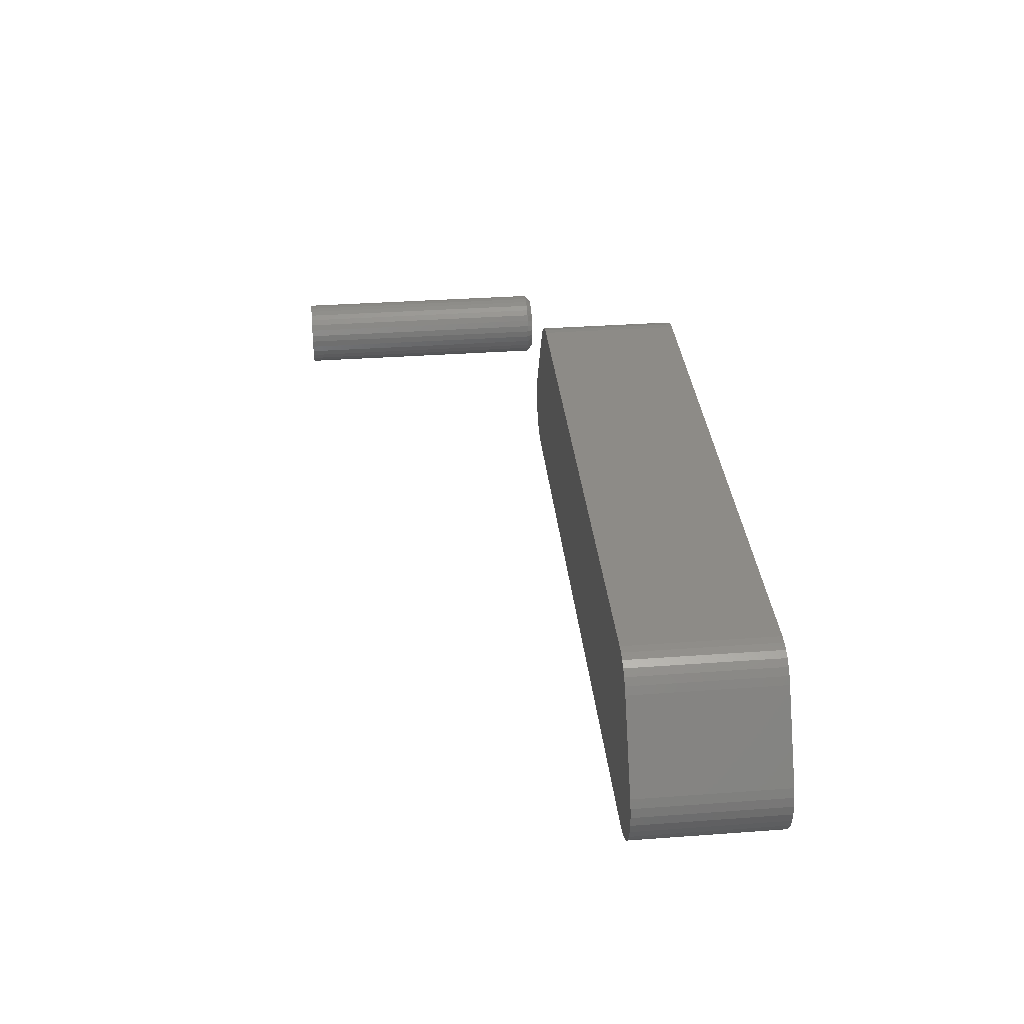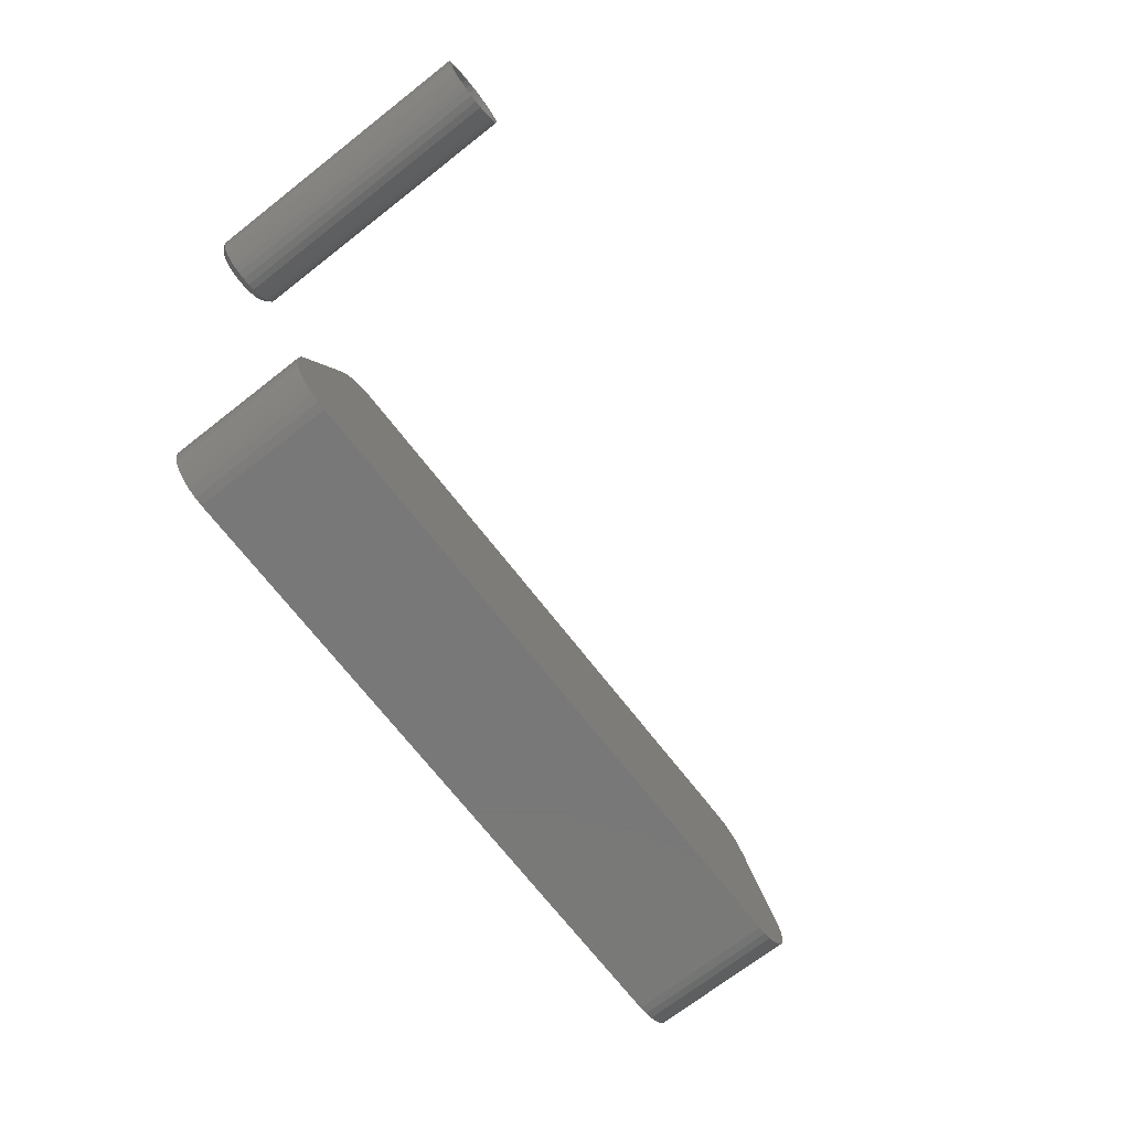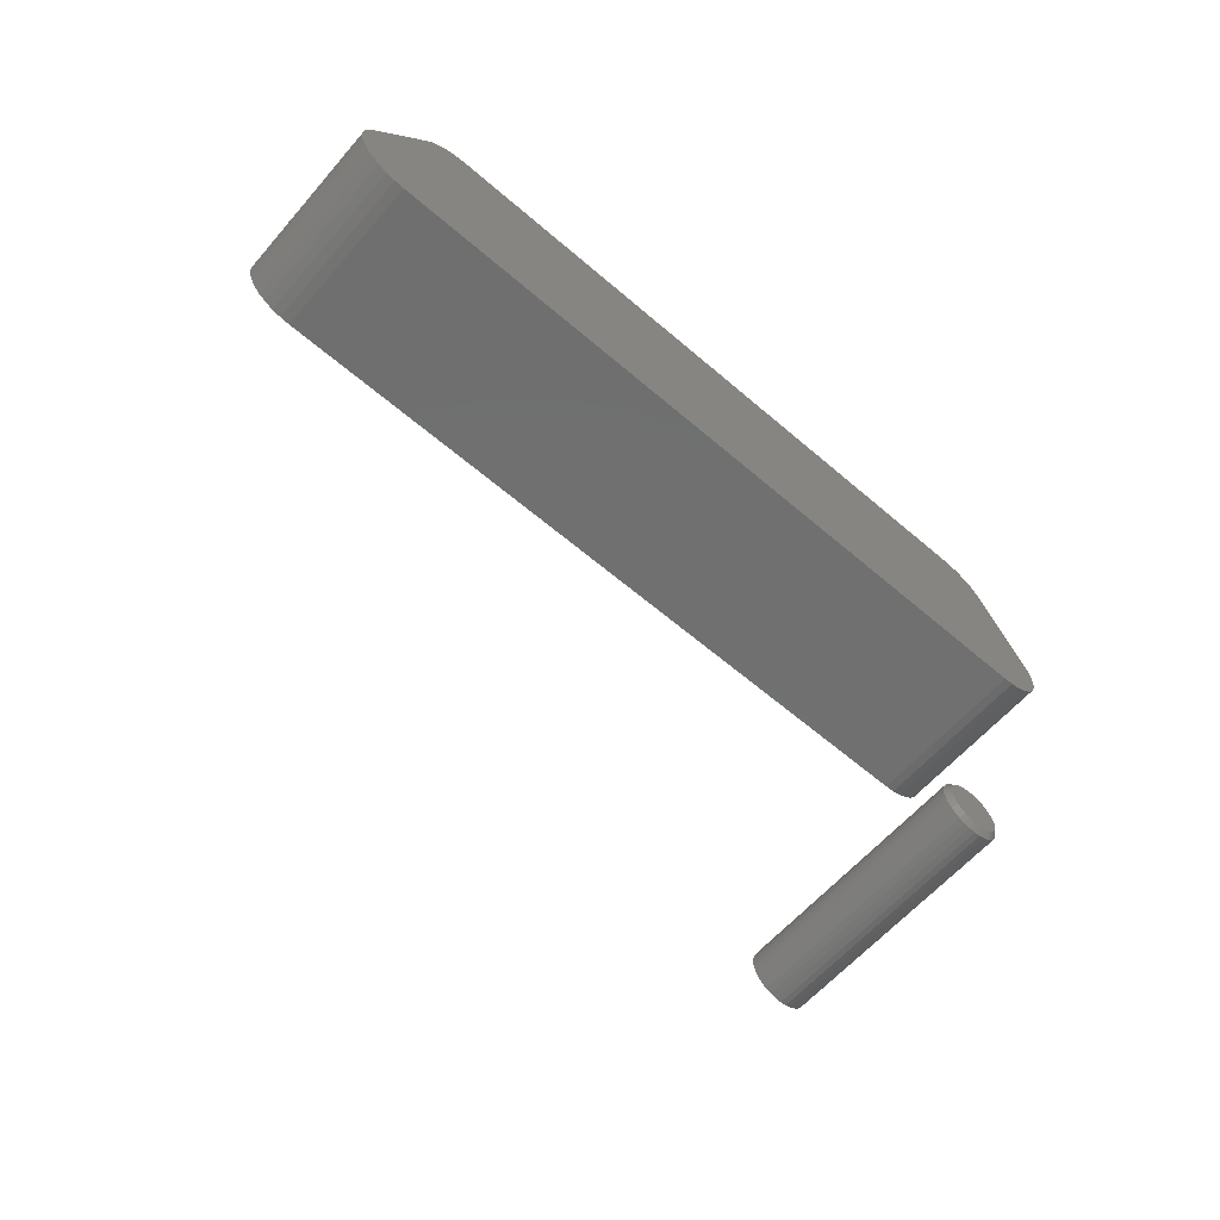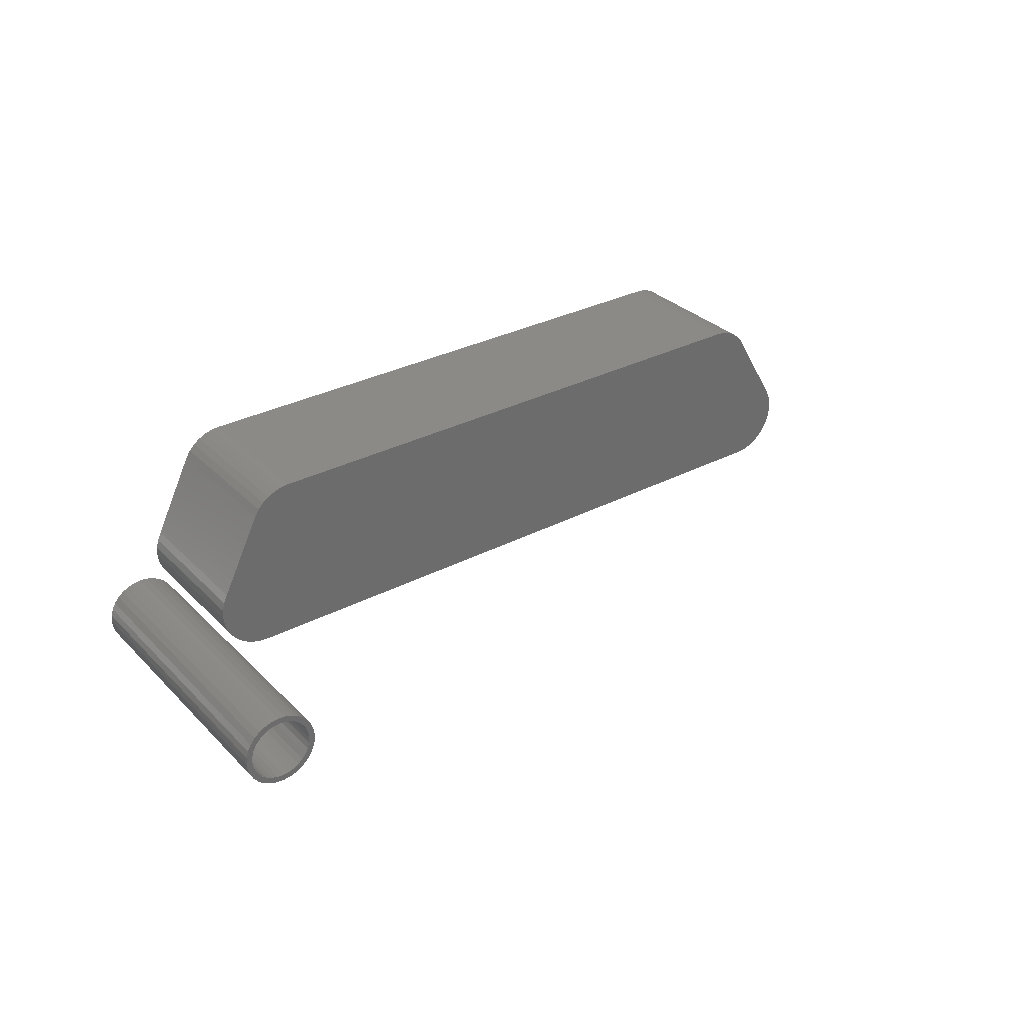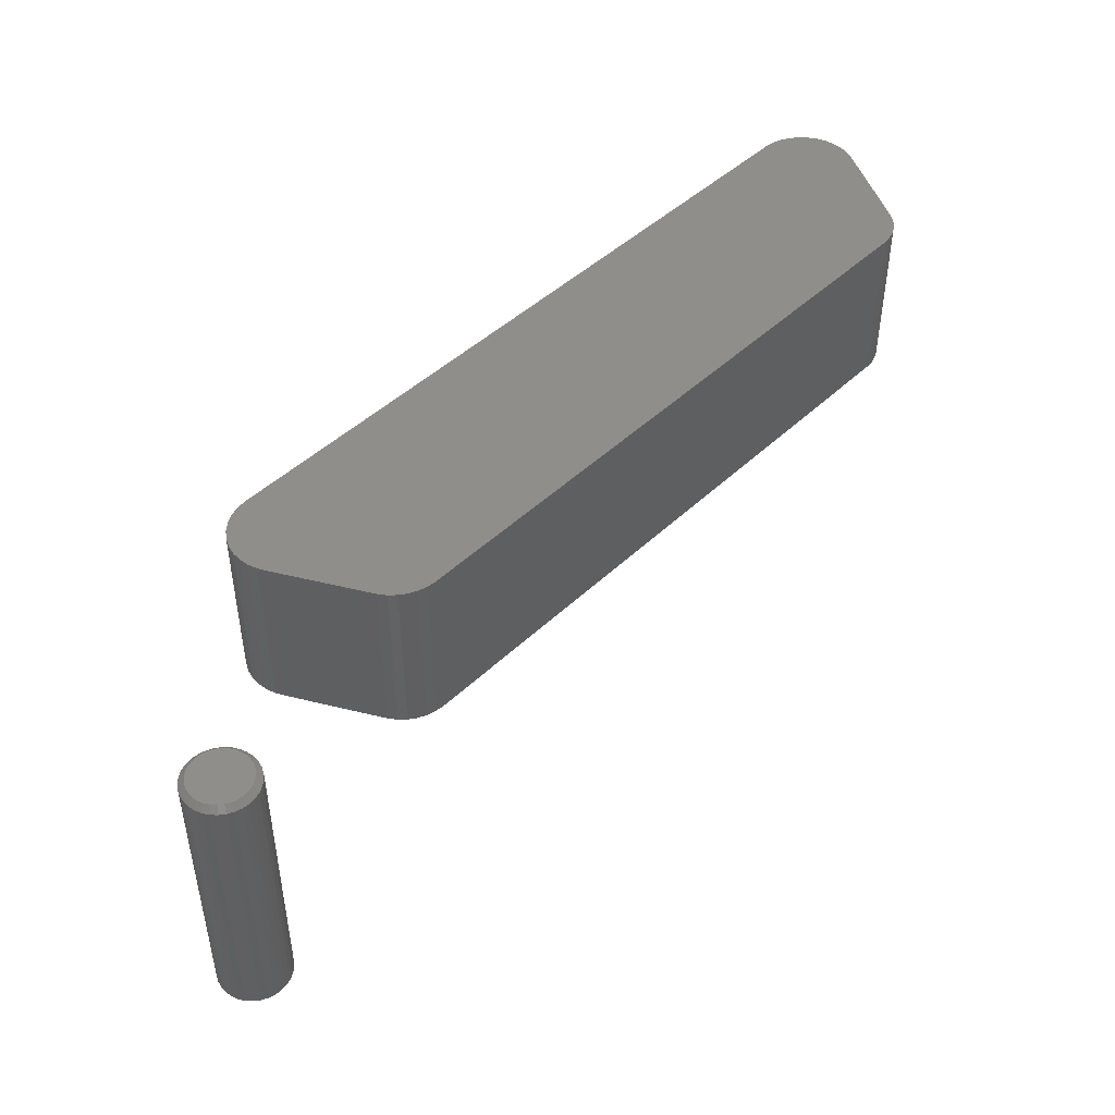
<metadata>
{"format":"stl","ext":"stl","renderer":"f3d","projection":"perspective","resolution":1024,"background":"white","views":[{"elev":34.5,"azim":-95.6,"up":"+Y"},{"elev":-71.4,"azim":127.9,"up":"+Y"},{"elev":-61.8,"azim":-41.0,"up":"+Y"},{"elev":31.7,"azim":143.7,"up":"+Y"},{"elev":45.6,"azim":132.5,"up":"+Z"}]}
</metadata>
<code>
# stl→obj: 236 verts, 464 faces
v -0.4609 -0.1219 0.3906
v 0.4701 -0.1205 0.3906
v -0.4732 -0.1205 0.3906
v 0.4578 -0.1219 0.3906
v 0.4031 0.1187 0.3906
v -0.4064 0.1176 0.3906
v 0.4142 0.1176 0.3906
v -0.3953 0.1187 0.3906
v -0.4171 0.1146 0.3906
v 0.4249 0.1146 0.3906
v -0.4271 0.1097 0.3906
v 0.4349 0.1097 0.3906
v -0.4361 0.1032 0.3906
v 0.4439 0.1032 0.3906
v -0.4438 0.09518 0.3906
v 0.4516 0.09518 0.3906
v 0.5102 -0.09362 0.3906
v -0.5054 -0.1031 0.3906
v 0.5023 -0.1031 0.3906
v -0.4958 -0.1109 0.3906
v 0.4927 -0.1109 0.3906
v -0.485 -0.1167 0.3906
v 0.4818 -0.1167 0.3906
v -0.45 0.08594 0.3906
v -0.5156 -0.02344 0.3906
v 0.5125 -0.02344 0.3906
v 0.4578 0.08594 0.3906
v 0.5178 -0.0346 0.3906
v -0.5209 -0.0346 0.3906
v 0.5208 -0.04655 0.3906
v -0.524 -0.04655 0.3906
v 0.5216 -0.05887 0.3906
v -0.5247 -0.05887 0.3906
v 0.52 -0.07111 0.3906
v -0.5232 -0.07111 0.3906
v 0.5162 -0.08283 0.3906
v -0.5193 -0.08283 0.3906
v -0.5133 -0.09362 0.3906
v -0.4732 -0.1205 0.1875
v 0.4701 -0.1205 0.1875
v -0.4609 -0.1219 0.1875
v 0.4578 -0.1219 0.1875
v 0.4142 0.1176 0.1875
v -0.4064 0.1176 0.1875
v 0.4031 0.1187 0.1875
v -0.3953 0.1187 0.1875
v -0.4171 0.1146 0.1875
v 0.4249 0.1146 0.1875
v -0.4271 0.1097 0.1875
v 0.4349 0.1097 0.1875
v -0.4361 0.1032 0.1875
v 0.4439 0.1032 0.1875
v -0.4438 0.09518 0.1875
v 0.4516 0.09518 0.1875
v 0.5023 -0.1031 0.1875
v -0.5054 -0.1031 0.1875
v 0.5102 -0.09362 0.1875
v -0.4958 -0.1109 0.1875
v 0.4927 -0.1109 0.1875
v -0.485 -0.1167 0.1875
v 0.4818 -0.1167 0.1875
v -0.45 0.08594 0.1875
v 0.4578 0.08594 0.1875
v 0.5125 -0.02344 0.1875
v -0.5156 -0.02344 0.1875
v -0.5133 -0.09362 0.1875
v -0.5193 -0.08283 0.1875
v 0.5162 -0.08283 0.1875
v -0.5232 -0.07111 0.1875
v 0.52 -0.07111 0.1875
v -0.5247 -0.05887 0.1875
v 0.5216 -0.05887 0.1875
v -0.524 -0.04655 0.1875
v 0.5208 -0.04655 0.1875
v -0.5209 -0.0346 0.1875
v 0.5178 -0.0346 0.1875
v 0.5921 0.009128 -0.1875
v 0.5921 0.009128 0.1797
v 0.593 0.01837 -0.1875
v 0.593 0.01837 0.1797
v 0.5957 0.02726 -0.1875
v 0.5957 0.02726 0.1797
v 0.6001 0.03544 -0.1875
v 0.6001 0.03544 0.1797
v 0.606 0.04262 -0.1875
v 0.606 0.04262 0.1797
v 0.6132 0.04851 -0.1875
v 0.6132 0.04851 0.1797
v 0.6213 0.05289 -0.1875
v 0.6213 0.05289 0.1797
v 0.6302 0.05559 -0.1875
v 0.6302 0.05559 0.1797
v 0.6395 0.0565 -0.1875
v 0.6395 0.0565 0.1797
v 0.6487 0.05559 -0.1875
v 0.6487 0.05559 0.1797
v 0.6576 0.05289 -0.1875
v 0.6576 0.05289 0.1797
v 0.6658 0.04851 -0.1875
v 0.6658 0.04851 0.1797
v 0.673 0.04262 -0.1875
v 0.673 0.04262 0.1797
v 0.6789 0.03544 -0.1875
v 0.6789 0.03544 0.1797
v 0.6832 0.02726 -0.1875
v 0.6832 0.02726 0.1797
v 0.6859 0.01837 -0.1875
v 0.6859 0.01837 0.1797
v 0.6868 0.009128 -0.1875
v 0.6868 0.009128 0.1797
v 0.6859 -0.0001128 -0.1875
v 0.6859 -0.0001128 0.1797
v 0.6832 -0.008999 -0.1875
v 0.6832 -0.008999 0.1797
v 0.6789 -0.01719 -0.1875
v 0.6789 -0.01719 0.1797
v 0.673 -0.02437 -0.1875
v 0.673 -0.02437 0.1797
v 0.6658 -0.03026 -0.1875
v 0.6658 -0.03026 0.1797
v 0.6576 -0.03463 -0.1875
v 0.6576 -0.03463 0.1797
v 0.6487 -0.03733 -0.1875
v 0.6487 -0.03733 0.1797
v 0.6395 -0.03824 -0.1875
v 0.6395 -0.03824 0.1797
v 0.6302 -0.03733 -0.1875
v 0.6302 -0.03733 0.1797
v 0.6213 -0.03463 -0.1875
v 0.6213 -0.03463 0.1797
v 0.6132 -0.03026 -0.1875
v 0.6132 -0.03026 0.1797
v 0.606 -0.02437 -0.1875
v 0.606 -0.02437 0.1797
v 0.6001 -0.01719 -0.1875
v 0.6001 -0.01719 0.1797
v 0.5957 -0.008999 -0.1875
v 0.5957 -0.008999 0.1797
v 0.593 -0.0001128 -0.1875
v 0.593 -0.0001128 0.1797
v 0.6395 0.04868 0.1875
v 0.6318 0.04792 0.1875
v 0.6243 0.04567 0.1875
v 0.6472 0.04792 0.1875
v 0.6546 0.04567 0.1875
v 0.6175 0.04202 0.1875
v 0.6614 0.04202 0.1875
v 0.6115 0.0371 0.1875
v 0.6674 0.0371 0.1875
v 0.6066 0.0311 0.1875
v 0.6724 0.0311 0.1875
v 0.6029 0.02427 0.1875
v 0.676 0.02427 0.1875
v 0.6007 0.01685 0.1875
v 0.6783 0.01685 0.1875
v 0.6783 0.001411 0.1875
v 0.6029 -0.006009 0.1875
v 0.676 -0.006009 0.1875
v 0.6066 -0.01285 0.1875
v 0.6724 -0.01285 0.1875
v 0.6115 -0.01884 0.1875
v 0.6674 -0.01884 0.1875
v 0.6175 -0.02376 0.1875
v 0.6614 -0.02376 0.1875
v 0.6243 -0.02742 0.1875
v 0.6546 -0.02742 0.1875
v 0.6318 -0.02967 0.1875
v 0.6395 -0.03043 0.1875
v 0.6472 -0.02967 0.1875
v 0.679 0.009128 0.1875
v 0.5999 0.009128 0.1875
v 0.6007 0.001411 0.1875
v 0.6318 0.04792 -0.1875
v 0.6395 0.04868 -0.1875
v 0.6243 0.04567 -0.1875
v 0.6175 0.04202 -0.1875
v 0.6115 0.0371 -0.1875
v 0.6066 0.0311 -0.1875
v 0.6029 0.02427 -0.1875
v 0.6007 0.01685 -0.1875
v 0.6007 0.001411 -0.1875
v 0.6029 -0.006009 -0.1875
v 0.6066 -0.01285 -0.1875
v 0.6115 -0.01884 -0.1875
v 0.6175 -0.02376 -0.1875
v 0.6243 -0.02742 -0.1875
v 0.6318 -0.02967 -0.1875
v 0.6395 -0.03043 -0.1875
v 0.6472 0.04792 -0.1875
v 0.6674 0.0371 -0.1875
v 0.6614 0.04202 -0.1875
v 0.6724 0.0311 -0.1875
v 0.676 0.02427 -0.1875
v 0.6783 0.01685 -0.1875
v 0.679 0.009128 -0.1875
v 0.676 -0.006009 -0.1875
v 0.6783 0.001411 -0.1875
v 0.6724 -0.01285 -0.1875
v 0.6674 -0.01884 -0.1875
v 0.6614 -0.02376 -0.1875
v 0.6546 -0.02742 -0.1875
v 0.6472 -0.02967 -0.1875
v 0.5999 0.009128 -0.1875
v 0.6546 0.04567 -0.1875
v 0.6472 -0.02967 0.1797
v 0.6546 -0.02742 0.1797
v 0.6614 -0.02376 0.1797
v 0.6674 -0.01884 0.1797
v 0.6724 -0.01285 0.1797
v 0.676 -0.006009 0.1797
v 0.6783 0.001411 0.1797
v 0.679 0.009128 0.1797
v 0.6395 -0.03043 0.1797
v 0.6318 -0.02967 0.1797
v 0.6243 -0.02742 0.1797
v 0.6175 -0.02376 0.1797
v 0.6115 -0.01884 0.1797
v 0.6066 -0.01285 0.1797
v 0.6029 -0.006009 0.1797
v 0.6007 0.001411 0.1797
v 0.5999 0.009128 0.1797
v 0.6318 0.04792 0.1797
v 0.6243 0.04567 0.1797
v 0.6175 0.04202 0.1797
v 0.6115 0.0371 0.1797
v 0.6066 0.0311 0.1797
v 0.6029 0.02427 0.1797
v 0.6007 0.01685 0.1797
v 0.6395 0.04868 0.1797
v 0.6472 0.04792 0.1797
v 0.6546 0.04567 0.1797
v 0.6614 0.04202 0.1797
v 0.6674 0.0371 0.1797
v 0.6724 0.0311 0.1797
v 0.676 0.02427 0.1797
v 0.6783 0.01685 0.1797
f 1 2 3
f 1 4 2
f 5 6 7
f 5 8 6
f 7 6 9
f 7 9 10
f 10 9 11
f 10 11 12
f 12 11 13
f 12 13 14
f 14 13 15
f 14 15 16
f 17 18 19
f 19 18 20
f 19 20 21
f 21 20 22
f 21 22 23
f 23 22 3
f 23 3 2
f 24 25 26
f 24 26 27
f 24 27 16
f 24 16 15
f 26 25 28
f 28 25 29
f 28 29 30
f 30 29 31
f 30 31 32
f 32 31 33
f 32 33 34
f 34 33 35
f 34 35 36
f 36 35 37
f 36 37 17
f 17 37 38
f 17 38 18
f 39 40 41
f 40 42 41
f 43 44 45
f 44 46 45
f 47 44 43
f 48 47 43
f 49 47 48
f 50 49 48
f 51 49 50
f 52 51 50
f 53 51 52
f 54 53 52
f 55 56 57
f 58 56 55
f 59 58 55
f 60 58 59
f 61 60 59
f 39 60 61
f 40 39 61
f 62 53 54
f 62 54 63
f 62 63 64
f 62 64 65
f 56 66 57
f 57 66 67
f 57 67 68
f 68 67 69
f 68 69 70
f 70 69 71
f 70 71 72
f 72 71 73
f 72 73 74
f 74 73 75
f 74 75 76
f 76 75 65
f 76 65 64
f 62 65 24
f 24 65 25
f 62 24 53
f 53 24 15
f 53 15 51
f 51 15 13
f 51 13 49
f 49 13 11
f 49 11 47
f 47 11 9
f 47 9 44
f 44 9 6
f 44 6 46
f 46 6 8
f 5 45 8
f 8 45 46
f 45 5 43
f 43 5 7
f 43 7 48
f 48 7 10
f 48 10 50
f 50 10 12
f 50 12 52
f 52 12 14
f 52 14 54
f 54 14 16
f 54 16 63
f 63 16 27
f 64 63 26
f 26 63 27
f 64 26 76
f 76 26 28
f 76 28 74
f 74 28 30
f 74 30 72
f 72 30 32
f 72 32 70
f 70 32 34
f 70 34 68
f 68 34 36
f 68 36 57
f 57 36 17
f 57 17 55
f 55 17 19
f 55 19 59
f 59 19 21
f 59 21 61
f 61 21 23
f 61 23 40
f 40 23 2
f 40 2 42
f 42 2 4
f 1 41 4
f 4 41 42
f 41 1 39
f 39 1 3
f 39 3 60
f 60 3 22
f 60 22 58
f 58 22 20
f 58 20 56
f 56 20 18
f 56 18 66
f 66 18 38
f 66 38 67
f 67 38 37
f 67 37 69
f 69 37 35
f 69 35 71
f 71 35 33
f 71 33 73
f 73 33 31
f 73 31 75
f 75 31 29
f 75 29 65
f 65 29 25
f 77 78 79
f 79 78 80
f 79 80 81
f 81 80 82
f 81 82 83
f 83 82 84
f 83 84 85
f 85 84 86
f 85 86 87
f 87 86 88
f 87 88 89
f 89 88 90
f 89 90 91
f 91 90 92
f 91 92 93
f 93 92 94
f 93 94 95
f 95 94 96
f 95 96 97
f 97 96 98
f 97 98 99
f 99 98 100
f 99 100 101
f 101 100 102
f 101 102 103
f 103 102 104
f 103 104 105
f 105 104 106
f 105 106 107
f 107 106 108
f 107 108 109
f 109 108 110
f 109 110 111
f 111 110 112
f 111 112 113
f 113 112 114
f 113 114 115
f 115 114 116
f 115 116 117
f 117 116 118
f 117 118 119
f 119 118 120
f 119 120 121
f 121 120 122
f 121 122 123
f 123 122 124
f 123 124 125
f 125 124 126
f 125 126 127
f 127 126 128
f 127 128 129
f 129 128 130
f 129 130 131
f 131 130 132
f 131 132 133
f 133 132 134
f 133 134 135
f 135 134 136
f 135 136 137
f 137 136 138
f 137 138 139
f 139 138 140
f 139 140 77
f 77 140 78
f 141 142 143
f 144 141 143
f 144 143 145
f 145 143 146
f 145 146 147
f 147 146 148
f 147 148 149
f 149 148 150
f 149 150 151
f 151 150 152
f 151 152 153
f 153 152 154
f 153 154 155
f 156 157 158
f 158 157 159
f 158 159 160
f 160 159 161
f 160 161 162
f 162 161 163
f 162 163 164
f 164 163 165
f 164 165 166
f 166 165 167
f 166 167 168
f 166 168 169
f 155 154 170
f 170 154 171
f 170 171 156
f 156 171 172
f 156 172 157
f 170 156 110
f 156 112 110
f 78 140 171
f 140 172 171
f 140 138 157
f 172 140 157
f 136 134 159
f 159 138 136
f 157 138 159
f 132 130 165
f 163 132 165
f 163 161 132
f 128 126 167
f 167 130 128
f 165 130 167
f 124 122 166
f 169 124 166
f 169 168 124
f 120 118 164
f 164 122 120
f 166 122 164
f 116 114 158
f 160 116 158
f 160 162 116
f 156 114 112
f 158 114 156
f 161 159 134
f 134 132 161
f 168 167 126
f 126 124 168
f 162 164 118
f 118 116 162
f 171 154 78
f 154 80 78
f 110 108 170
f 108 155 170
f 108 106 153
f 155 108 153
f 104 102 151
f 151 106 104
f 153 106 151
f 100 98 145
f 147 100 145
f 147 149 100
f 96 94 144
f 144 98 96
f 145 98 144
f 92 90 143
f 142 92 143
f 142 141 92
f 88 86 146
f 146 90 88
f 143 90 146
f 84 82 152
f 150 84 152
f 150 148 84
f 154 82 80
f 152 82 154
f 149 151 102
f 102 100 149
f 141 144 94
f 94 92 141
f 148 146 86
f 86 84 148
f 89 91 93
f 173 89 93
f 174 173 93
f 87 89 173
f 87 173 175
f 175 85 87
f 176 85 175
f 85 176 177
f 177 83 85
f 83 177 178
f 178 81 83
f 179 81 178
f 79 81 179
f 180 79 179
f 139 181 182
f 182 137 139
f 137 182 183
f 183 135 137
f 184 135 183
f 133 135 184
f 185 133 184
f 133 185 186
f 186 131 133
f 187 131 186
f 187 129 131
f 129 187 188
f 127 129 188
f 125 127 188
f 174 93 95
f 174 95 97
f 189 174 97
f 190 191 101
f 103 190 101
f 192 190 103
f 105 192 103
f 105 193 192
f 193 105 107
f 107 194 193
f 194 107 195
f 196 197 111
f 113 196 111
f 198 196 113
f 115 198 113
f 115 199 198
f 199 115 117
f 200 199 117
f 201 200 117
f 119 201 117
f 202 201 119
f 121 202 119
f 188 202 121
f 121 125 188
f 123 125 121
f 109 111 197
f 109 197 195
f 109 195 107
f 77 79 180
f 77 180 203
f 77 203 181
f 77 181 139
f 99 101 191
f 99 191 204
f 99 204 189
f 99 189 97
f 188 205 202
f 202 205 206
f 202 206 201
f 201 206 207
f 201 207 200
f 200 207 208
f 200 208 199
f 199 208 209
f 199 209 198
f 198 209 210
f 198 210 196
f 196 210 211
f 196 211 197
f 197 211 212
f 197 212 195
f 205 188 213
f 213 188 187
f 213 187 214
f 214 187 186
f 214 186 215
f 215 186 185
f 215 185 216
f 216 185 184
f 216 184 217
f 217 184 183
f 217 183 218
f 218 183 182
f 218 182 219
f 219 182 181
f 219 181 220
f 220 181 203
f 220 203 221
f 174 222 173
f 173 222 223
f 173 223 175
f 175 223 224
f 175 224 176
f 176 224 225
f 176 225 177
f 177 225 226
f 177 226 178
f 178 226 227
f 178 227 179
f 179 227 228
f 179 228 180
f 180 228 221
f 180 221 203
f 222 174 229
f 229 174 189
f 229 189 230
f 230 189 204
f 230 204 231
f 231 204 191
f 231 191 232
f 232 191 190
f 232 190 233
f 233 190 192
f 233 192 234
f 234 192 193
f 234 193 235
f 235 193 194
f 235 194 236
f 236 194 195
f 236 195 212
f 223 222 229
f 223 229 230
f 231 223 230
f 224 223 231
f 232 224 231
f 225 224 232
f 233 225 232
f 226 225 233
f 234 226 233
f 227 226 234
f 235 227 234
f 228 227 235
f 236 228 235
f 210 219 211
f 218 219 210
f 209 218 210
f 217 218 209
f 208 217 209
f 216 217 208
f 207 216 208
f 215 216 207
f 206 215 207
f 214 215 206
f 213 214 206
f 205 213 206
f 219 220 211
f 211 220 221
f 211 221 212
f 212 221 228
f 212 228 236

</code>
